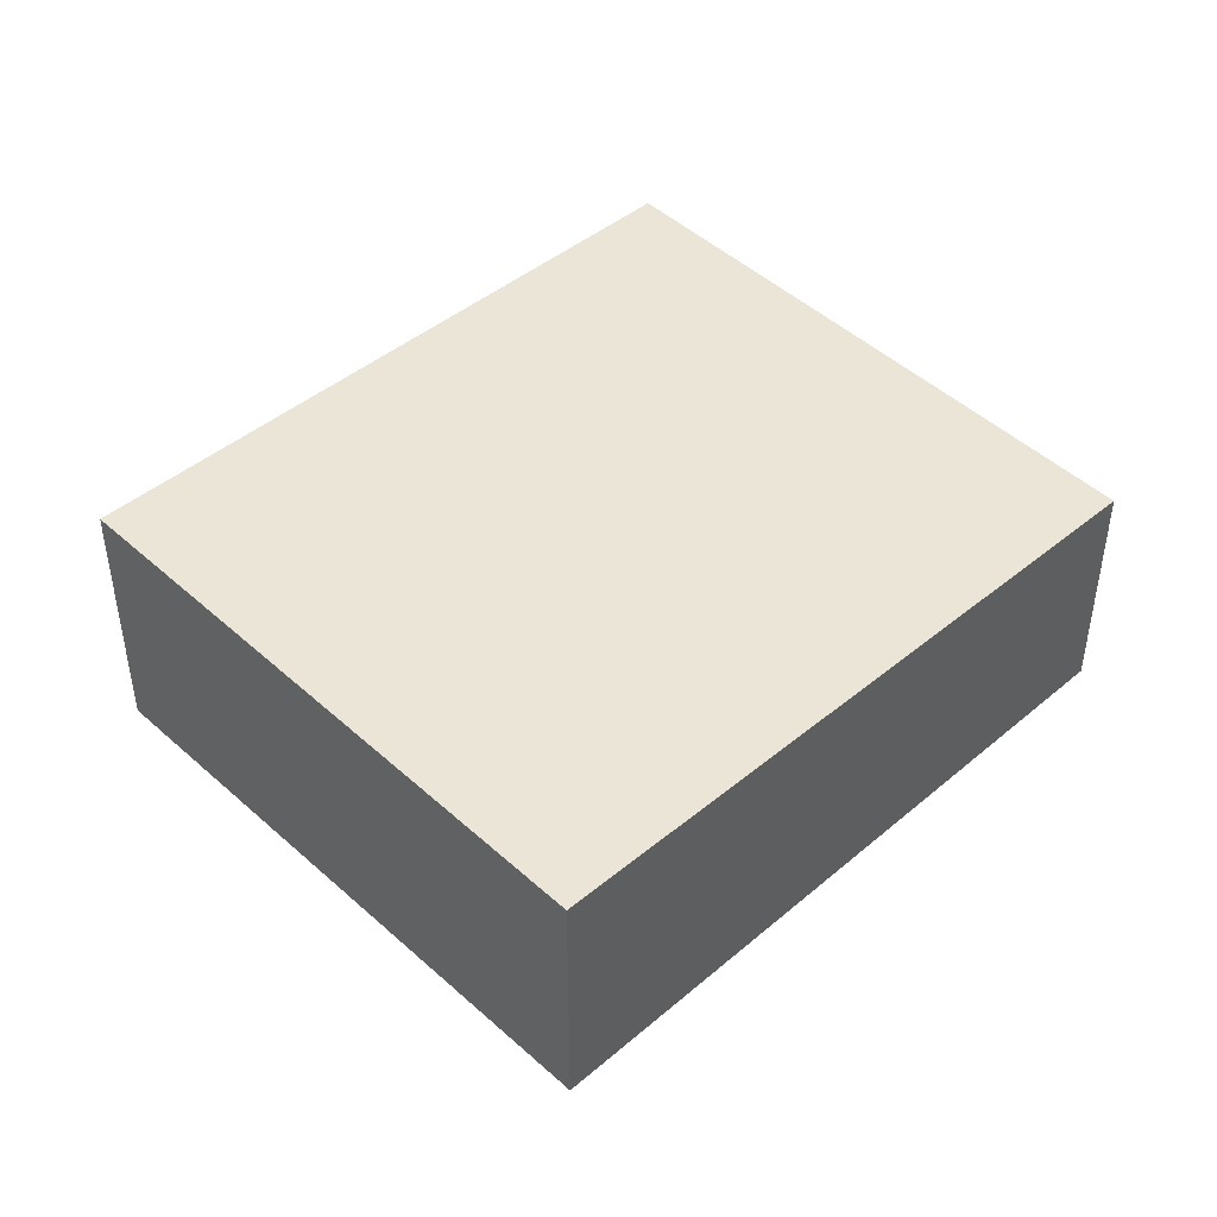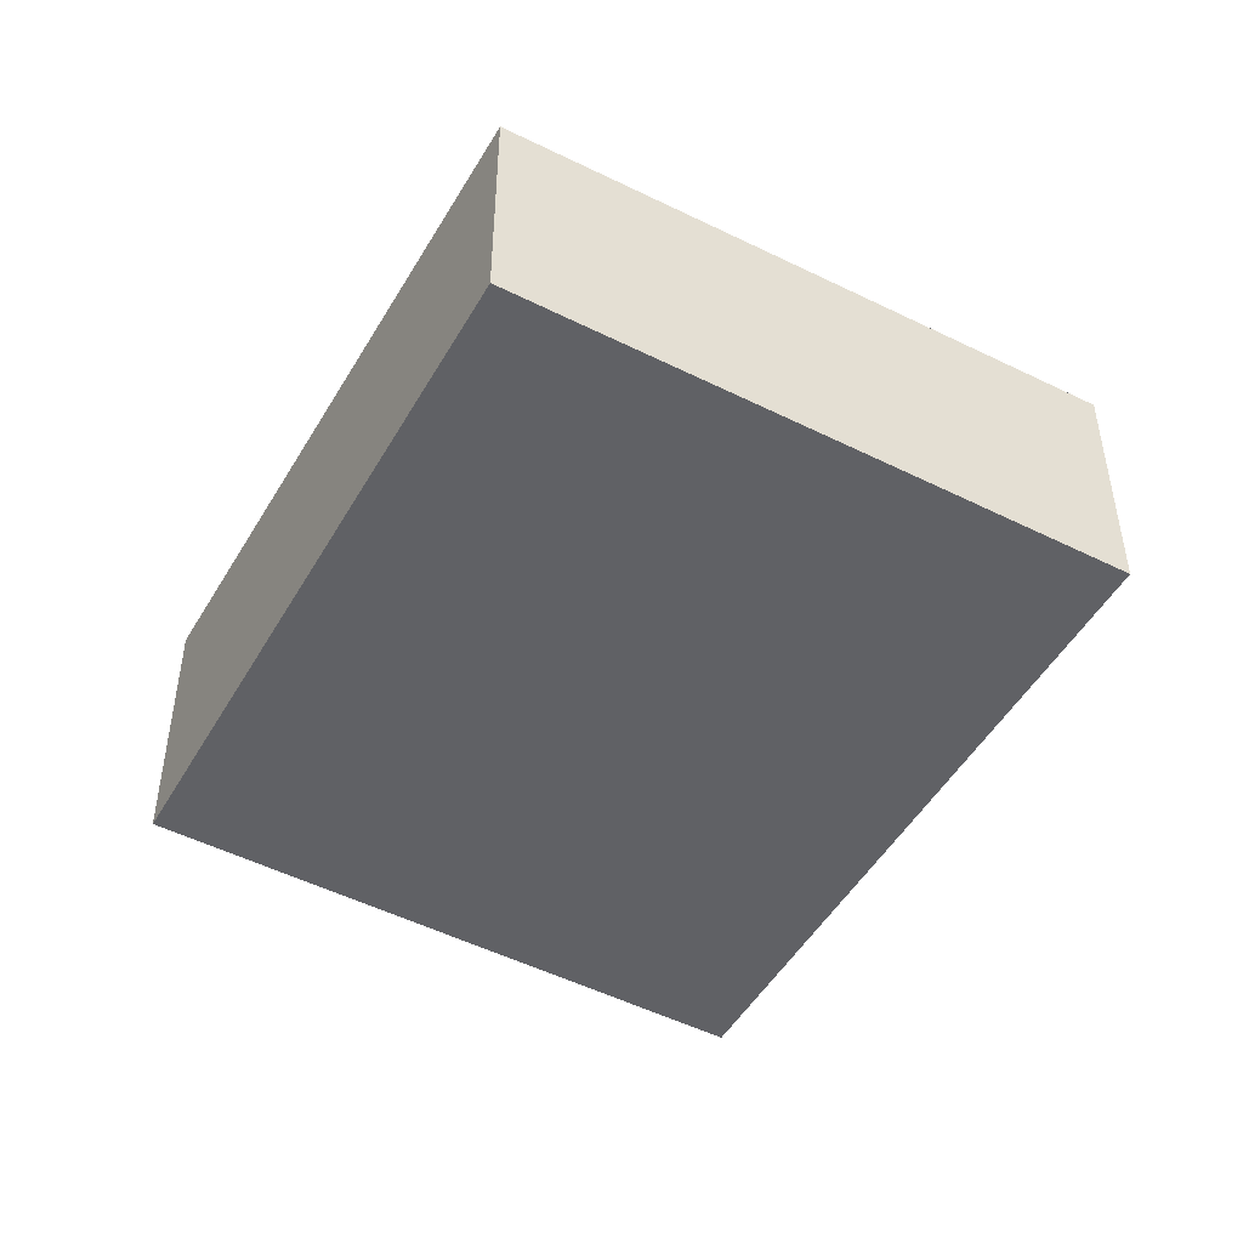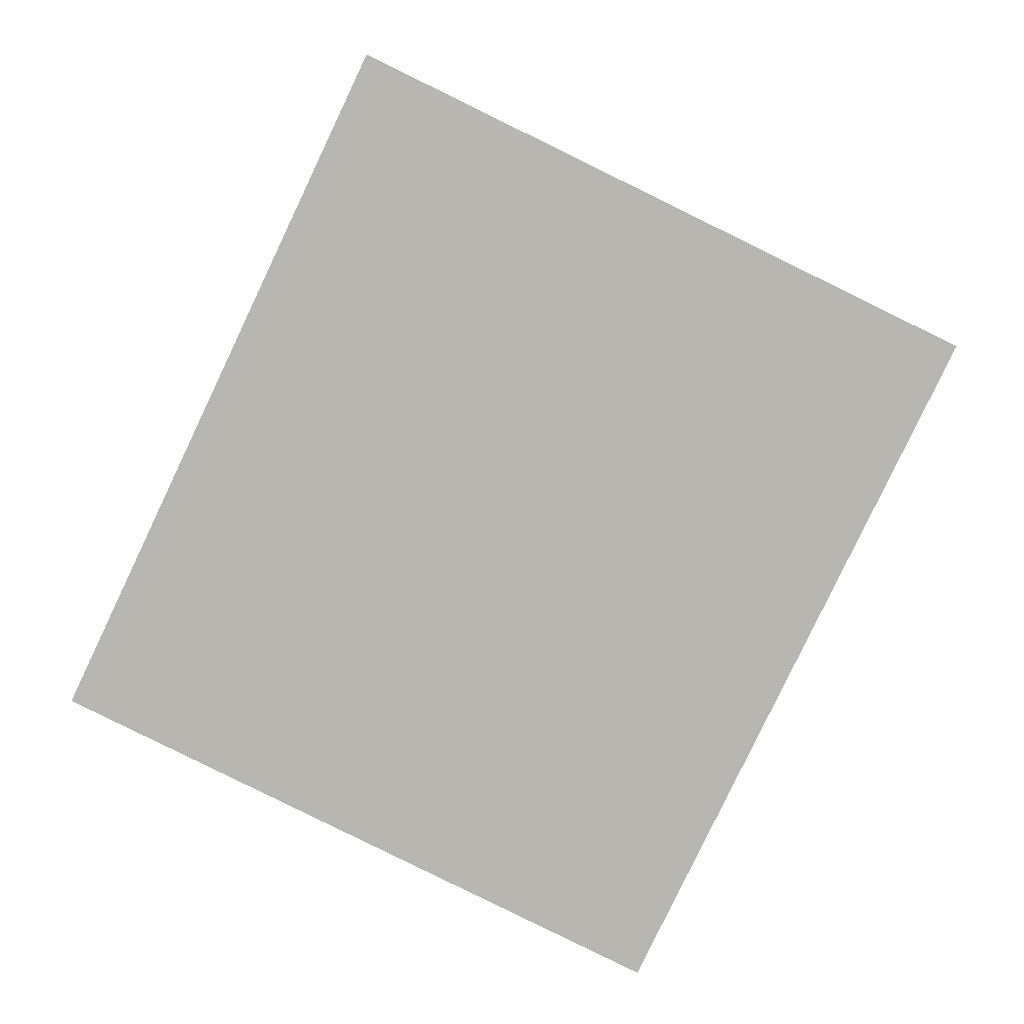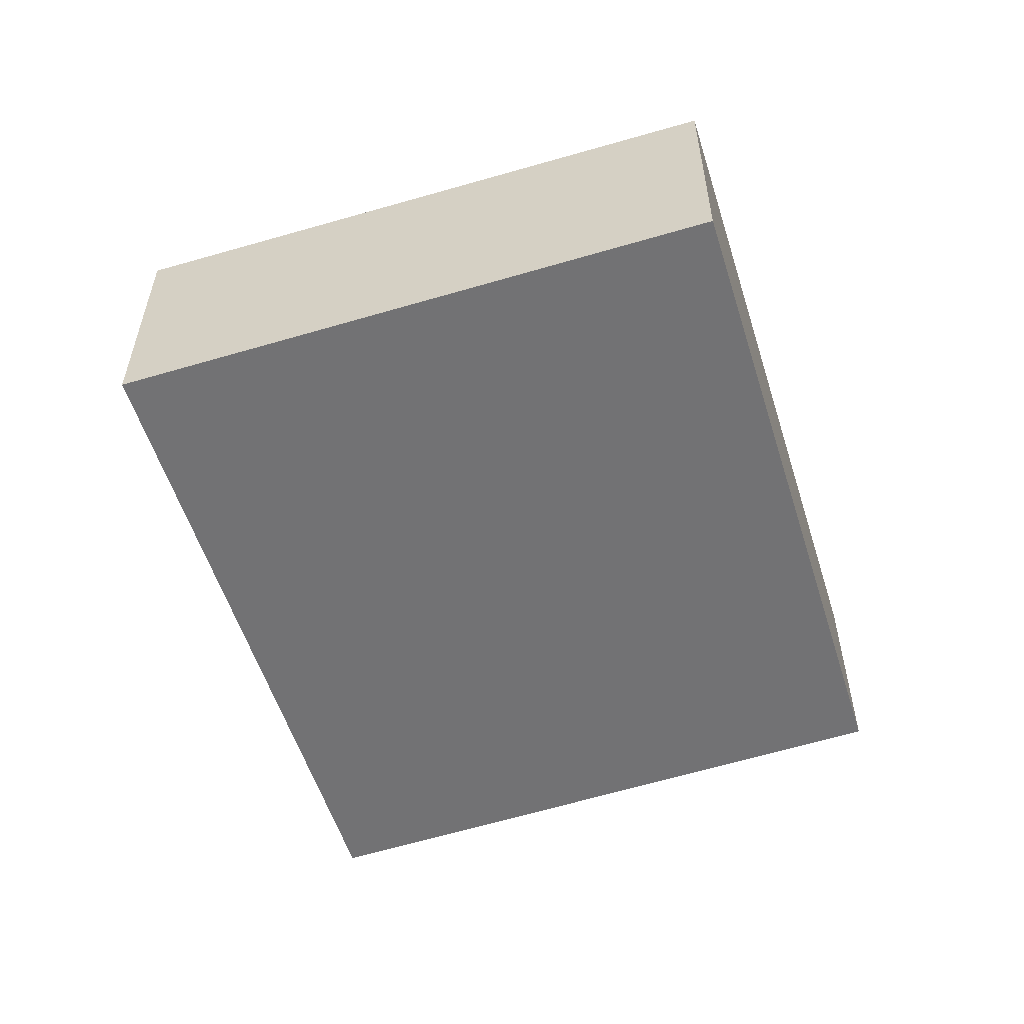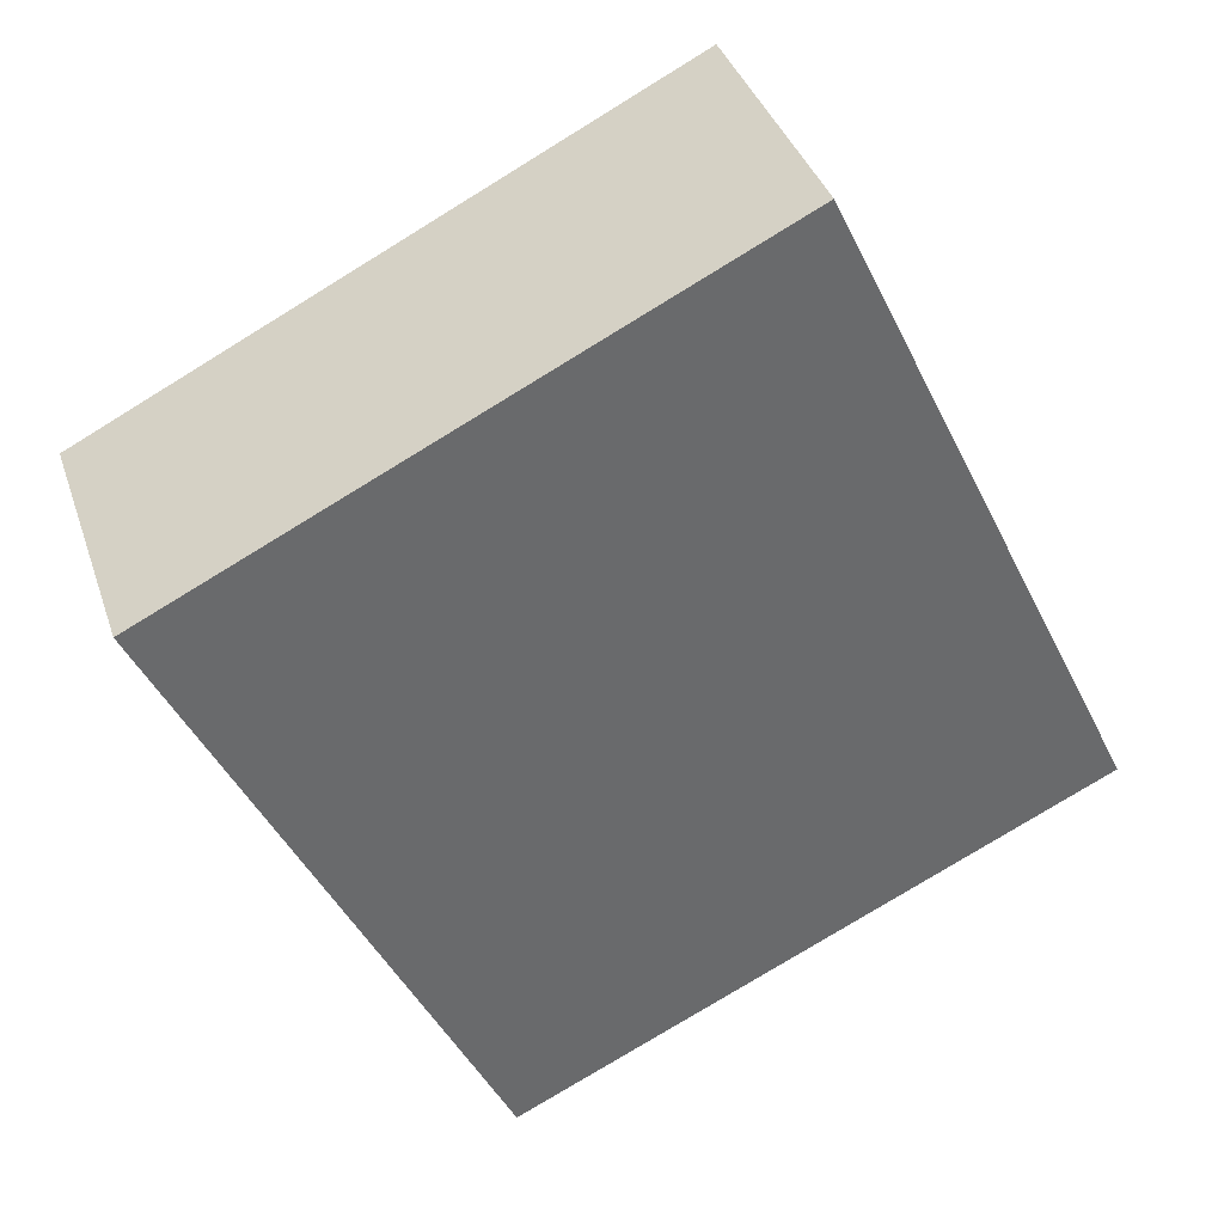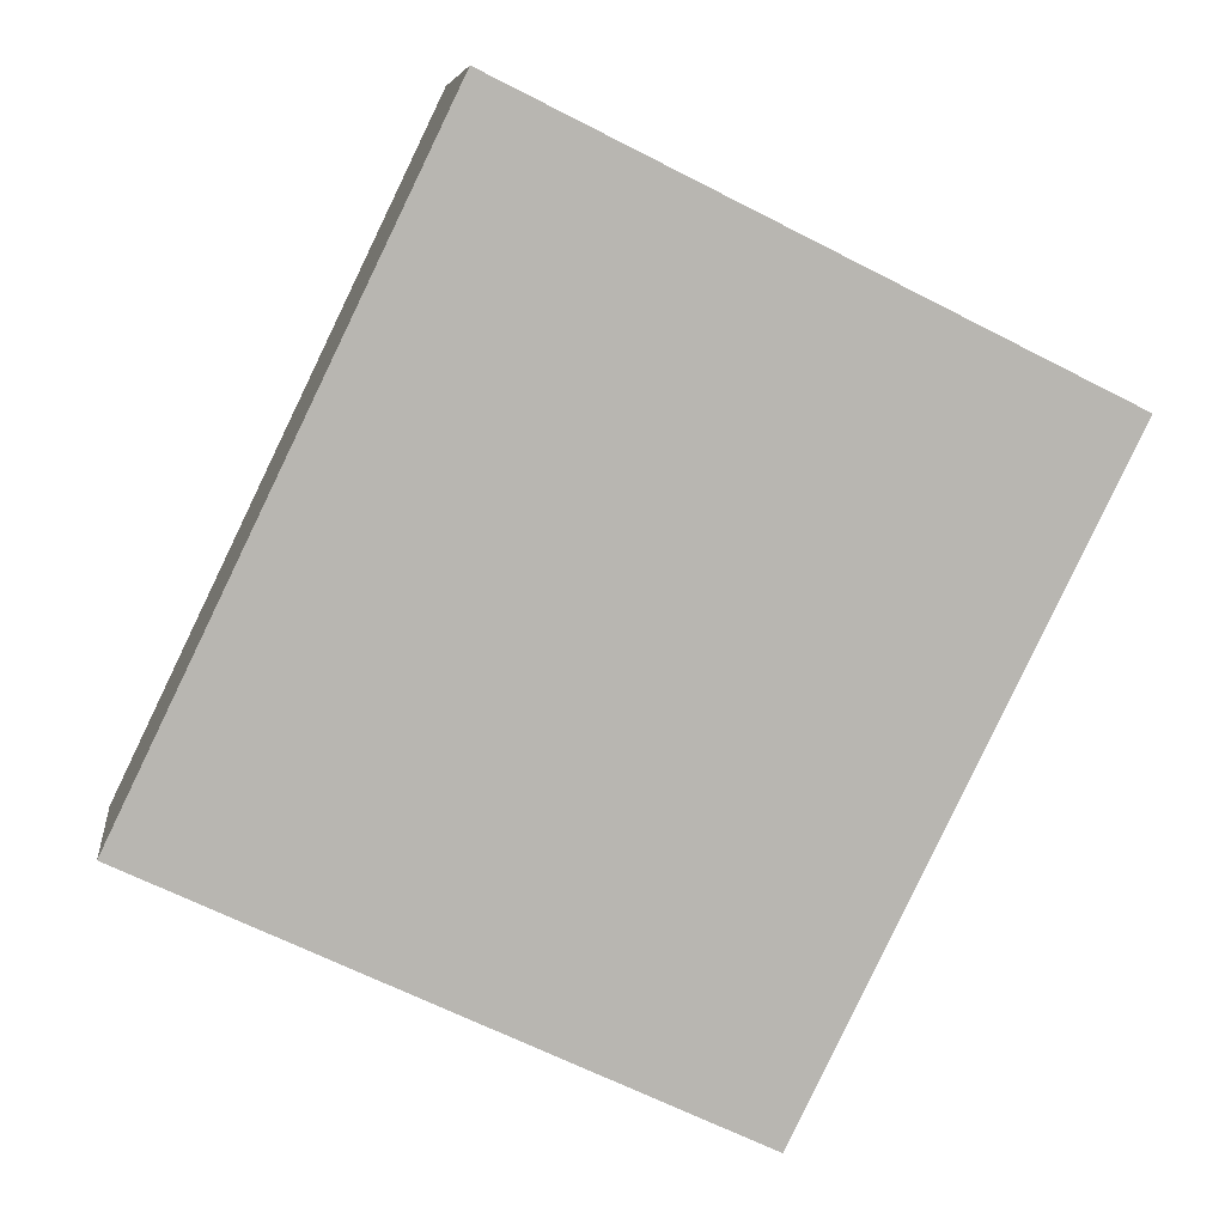
<metadata>
{"format":"obj","ext":"obj","renderer":"f3d","projection":"perspective","resolution":1024,"background":"white","views":[{"elev":45.7,"azim":-107.7,"up":"+Z"},{"elev":-47.4,"azim":-3.5,"up":"+Z"},{"elev":5.5,"azim":-176.0,"up":"+Y"},{"elev":-57.2,"azim":-137.0,"up":"+Z"},{"elev":37.6,"azim":-17.6,"up":"+Y"},{"elev":6.8,"azim":172.6,"up":"+Y"}]}
</metadata>
<code>
v -2449 -1828 -0.9488
v -2448 -1830 -0.8627
v -2450 -1831 -0.8346
v -2451 -1829 -0.9195
v -2448 -1830 -0.8627
v -2449 -1828 -0.9488
v -2449 -1828 0
v -2448 -1830 0
v -2450 -1831 -0.8346
v -2448 -1830 -0.8627
v -2448 -1830 0
v -2450 -1831 1.11e-16
v -2451 -1829 -0.9195
v -2450 -1831 -0.8346
v -2450 -1831 1.11e-16
v -2451 -1829 0
v -2449 -1828 -0.9488
v -2451 -1829 -0.9195
v -2451 -1829 0
v -2449 -1828 0
v -2449 -1828 0
v -2448 -1830 0
v -2450 -1831 0
v -2451 -1829 0
f 2 3 4 1
f 6 7 8 5
f 10 11 12 9
f 14 15 16 13
f 18 19 20 17
f 22 23 24 21

</code>
